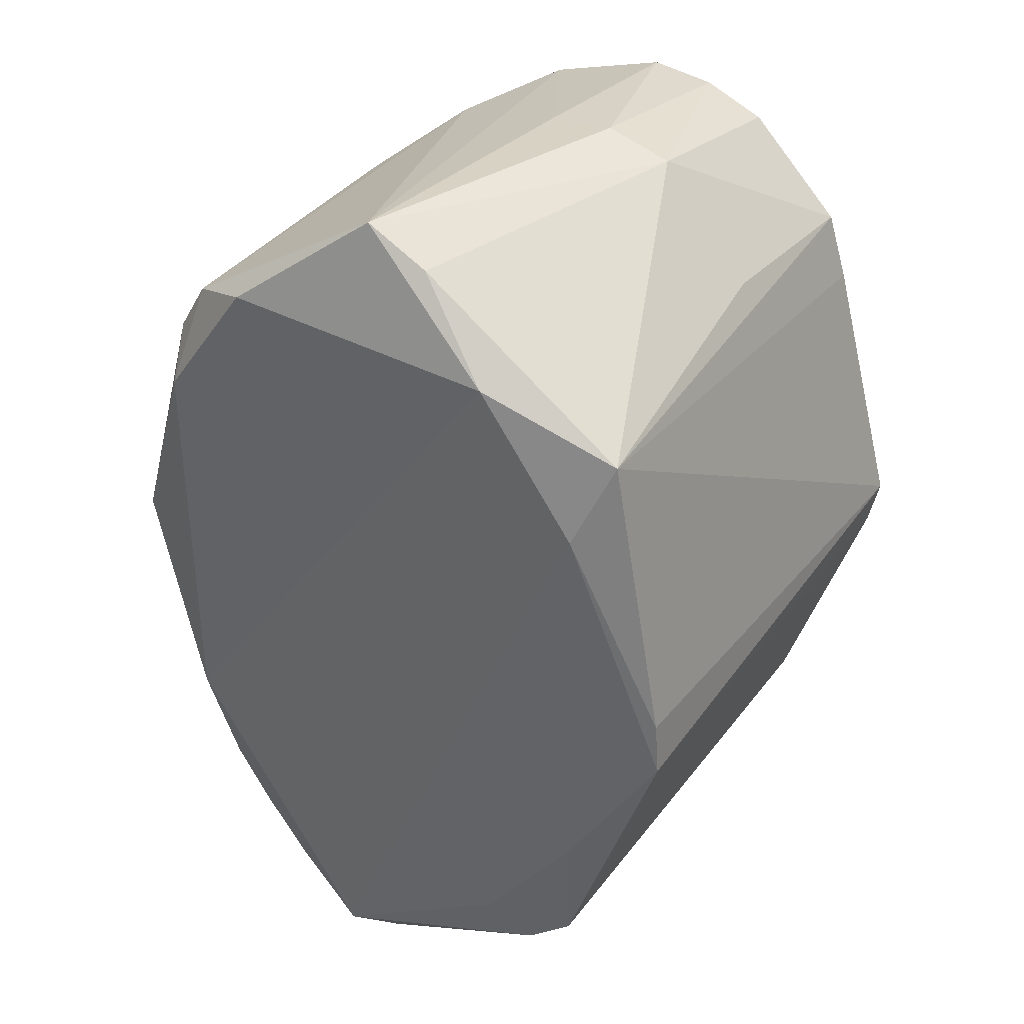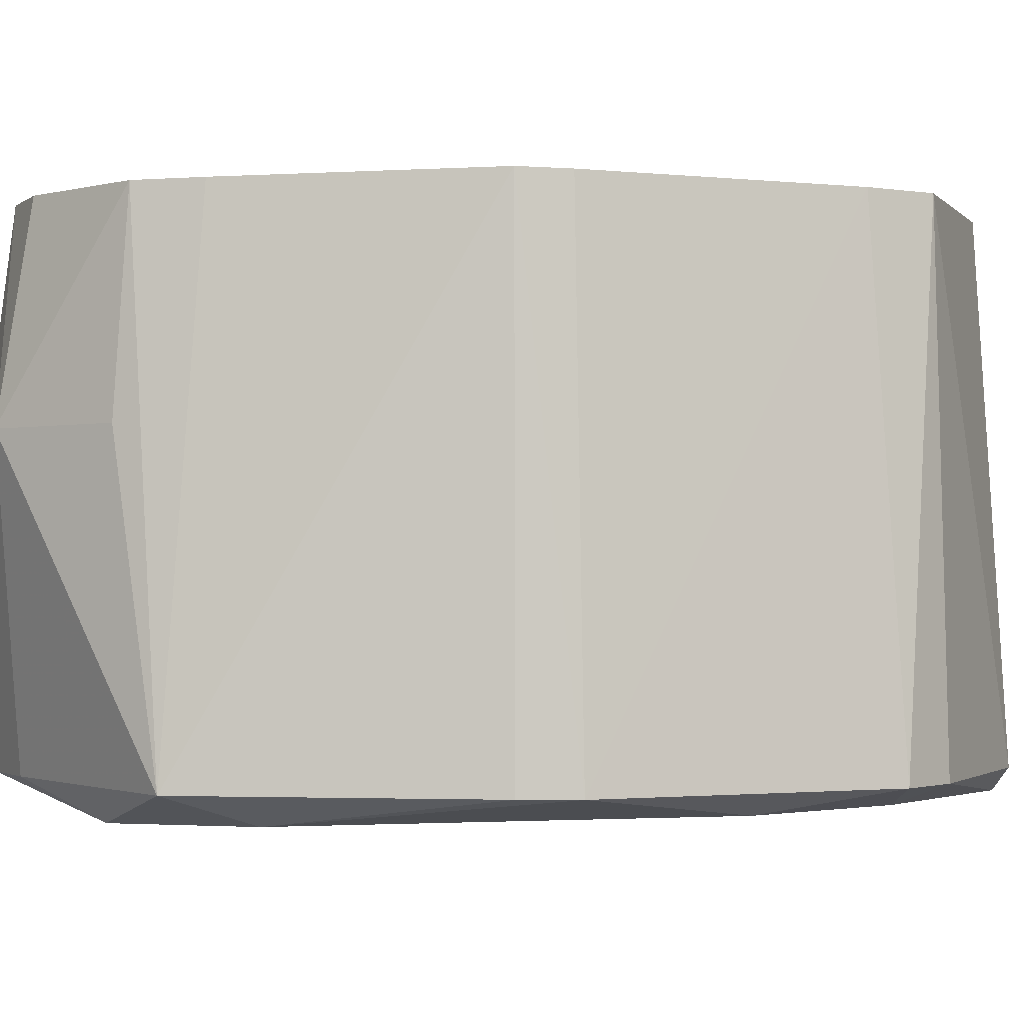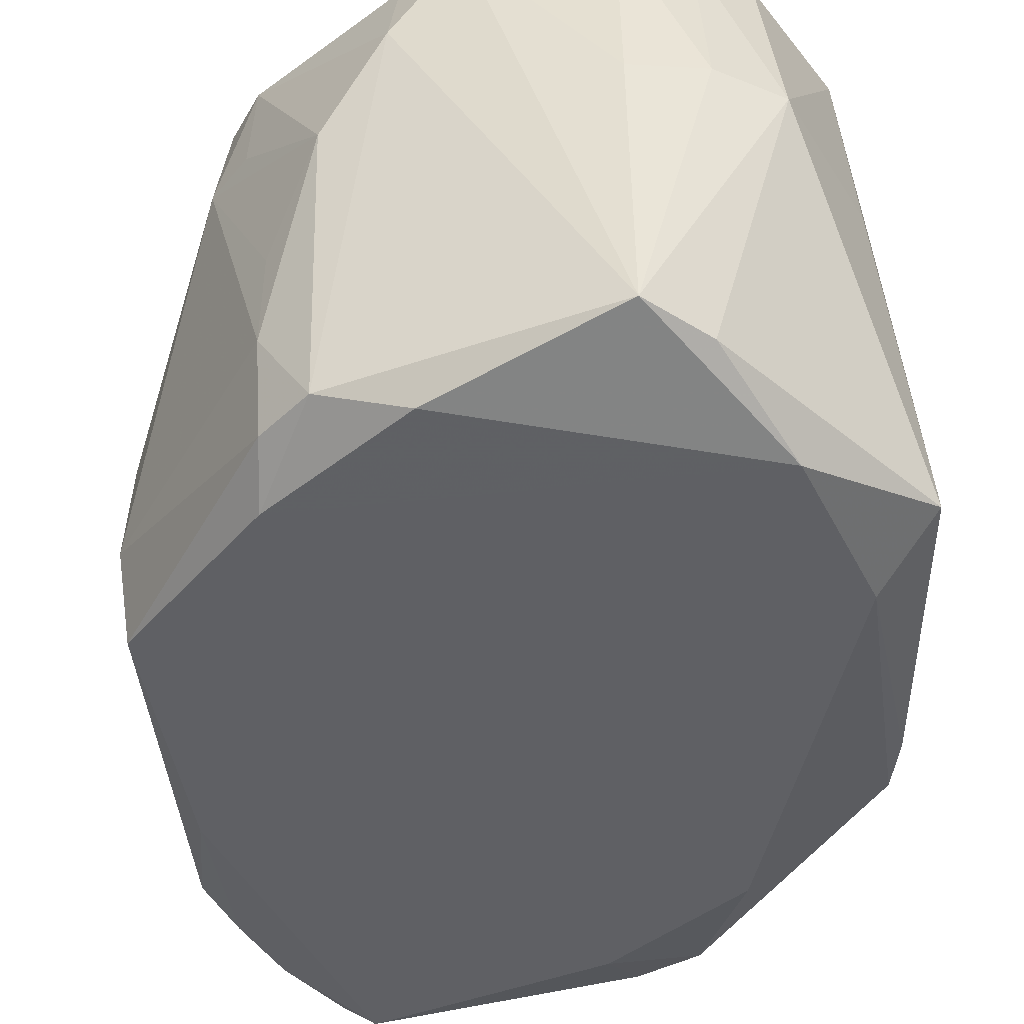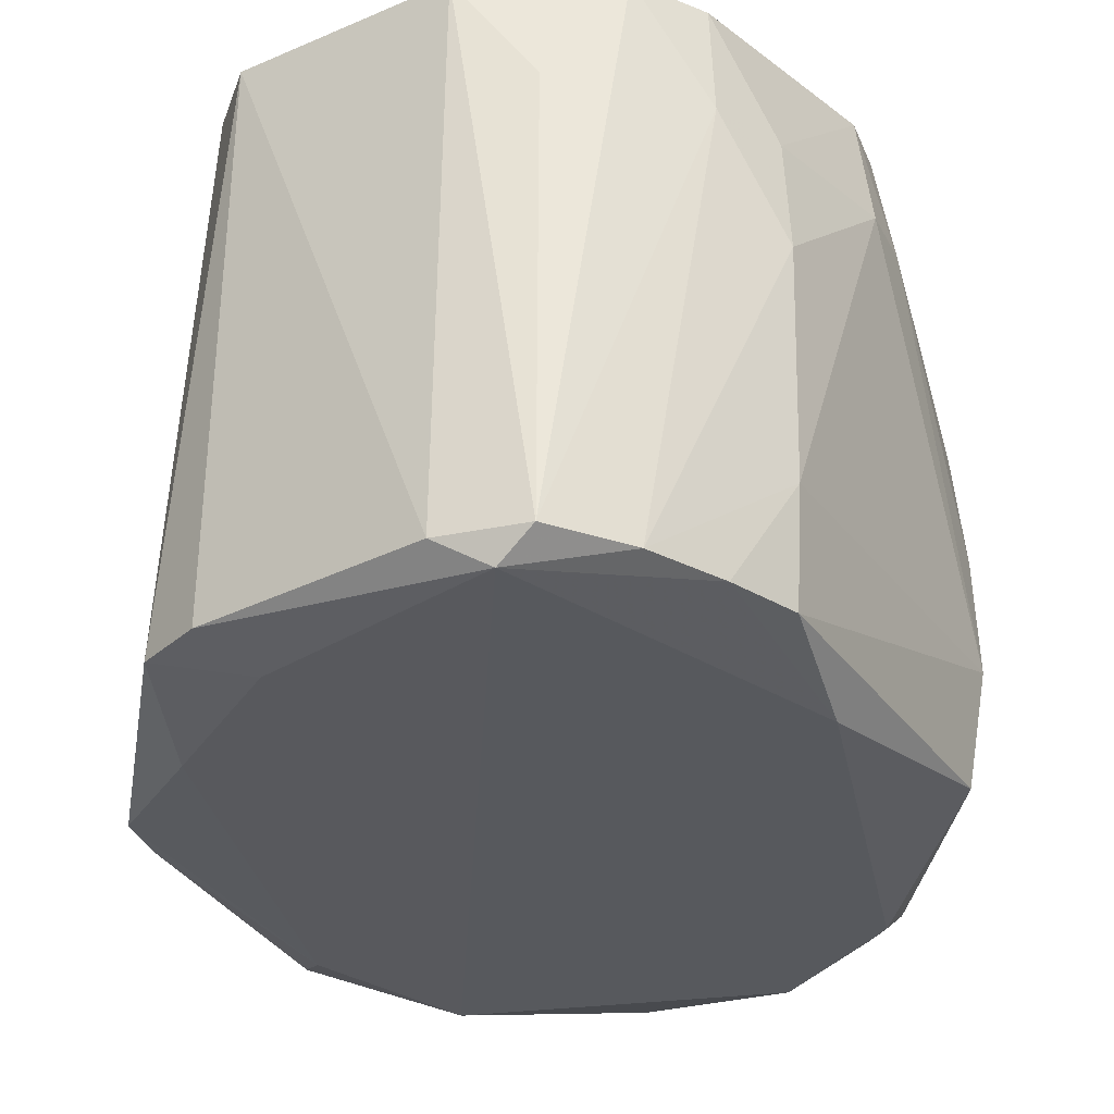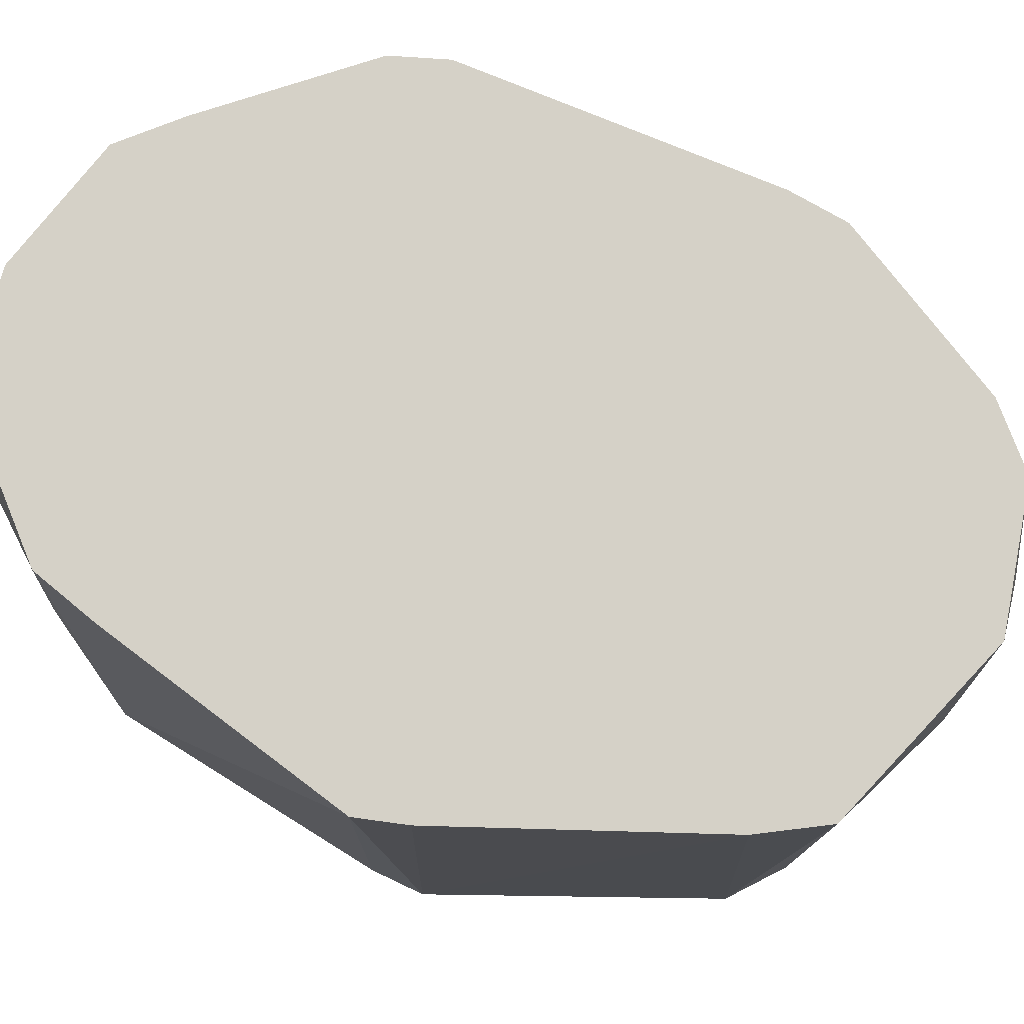
<metadata>
{"format":"obj","ext":"obj","renderer":"f3d","projection":"perspective","resolution":1024,"background":"white","views":[{"elev":35.1,"azim":-144.4,"up":"+Y"},{"elev":-1.4,"azim":-93.0,"up":"+Z"},{"elev":-45.2,"azim":168.8,"up":"+Z"},{"elev":-29.0,"azim":10.7,"up":"+Z"},{"elev":79.6,"azim":-69.0,"up":"+Z"}]}
</metadata>
<code>
v -0.000139 0.1383 0.003111
v -0.000139 0.141 -0.08938
v -0.02207 0.1412 0.003111
v -0.02207 0.1412 0.003111
v -0.000139 0.1356 0.06477
v -0.000139 0.1383 0.003111
v -0.0434 0.1359 0.003111
v -0.08736 0.08999 -0.08938
v -0.0727 0.1026 0.003111
v -0.02207 0.1412 0.003111
v -0.000139 0.141 -0.08938
v -0.0434 0.1359 0.003111
v -0.02057 0.1317 -0.08938
v -0.0434 0.1359 0.003111
v -0.000139 0.141 -0.08938
v -0.08736 0.08999 -0.08938
v -0.0434 0.1359 0.003111
v -0.02057 0.1317 -0.08938
v 0.1066 0.00277 -0.05855
v 0.07108 -0.09526 -0.08938
v 0.1015 0.00277 -0.08938
v 0.1015 0.00277 -0.08938
v 0.07822 0.08113 -0.08938
v 0.1066 0.00277 -0.05855
v 0.07515 0.06506 -0.09904
v 0.07822 0.08113 -0.08938
v 0.1015 0.00277 -0.08938
v 0.1066 0.00277 -0.05855
v 0.09483 -0.04562 0.03394
v 0.09107 -0.0635 0.03394
v -0.06988 0.09876 0.06477
v -0.0434 0.1359 0.003111
v -0.0727 0.1026 0.003111
v -0.0727 0.1026 0.003111
v -0.08736 0.08999 -0.08938
v -0.06988 0.09876 0.06477
v -0.1041 0.00277 -0.08938
v -0.0775 0.06506 -0.09808
v -0.1054 -0.0139 -0.08938
v -0.08736 0.08999 -0.08938
v -0.0775 0.06506 -0.09808
v -0.1041 0.00277 -0.08938
v -0.1054 -0.0139 -0.08938
v -0.09848 0.00277 0.06477
v -0.1041 0.00277 -0.08938
v -0.09848 0.00277 0.06477
v -0.08736 0.08999 -0.08938
v -0.1041 0.00277 -0.08938
v -0.1054 -0.0139 -0.08938
v -0.0775 0.06506 -0.09808
v -0.0775 -0.05836 -0.09583
v -0.04697 0.1062 -0.09964
v -0.0775 0.06506 -0.09808
v -0.08736 0.08999 -0.08938
v -0.08736 0.08999 -0.08938
v -0.02057 0.1317 -0.08938
v -0.04697 0.1062 -0.09964
v -0.04697 0.1062 -0.09964
v -0.02057 0.1317 -0.08938
v -0.000139 0.141 -0.08938
v -0.000139 0.141 -0.08938
v 0.04462 0.1062 -0.09919
v -0.04697 0.1062 -0.09964
v -0.04697 0.1062 -0.09964
v 0.04462 0.1062 -0.09919
v 0.07515 0.06506 -0.09904
v 0.07515 0.06506 -0.09904
v 0.1015 0.00277 -0.08938
v 0.07515 -0.05836 -0.09814
v 0.07515 -0.05836 -0.09814
v 0.1015 0.00277 -0.08938
v 0.07108 -0.09526 -0.08938
v 0.07515 -0.05836 -0.09814
v -0.04697 0.1062 -0.09964
v 0.07515 0.06506 -0.09904
v -0.05727 -0.1094 0.06477
v -0.06756 -0.09002 0.06477
v -0.07412 -0.09906 -0.08938
v -0.07412 -0.09906 -0.08938
v -0.05897 -0.1127 -0.08938
v -0.05727 -0.1094 0.06477
v -0.04697 -0.0995 -0.09586
v -0.05897 -0.1127 -0.08938
v -0.07412 -0.09906 -0.08938
v -0.07412 -0.09906 -0.08938
v -0.0775 -0.05836 -0.09583
v -0.04697 -0.0995 -0.09586
v 0.03891 0.123 0.06477
v -0.000139 0.1383 0.003111
v -0.000139 0.1356 0.06477
v -0.000139 0.141 -0.08938
v -0.000139 0.1383 0.003111
v 0.03891 0.123 0.06477
v 0.06834 0.09703 -0.08938
v 0.07822 0.08113 -0.08938
v 0.07515 0.06506 -0.09904
v 0.07515 0.06506 -0.09904
v 0.04462 0.1062 -0.09919
v 0.06834 0.09703 -0.08938
v 0.06834 0.09703 -0.08938
v 0.04462 0.1062 -0.09919
v -0.000139 0.141 -0.08938
v -0.09848 0.00277 0.06477
v -0.06988 0.09876 0.06477
v -0.07649 0.07913 0.06477
v -0.07649 0.07913 0.06477
v -0.08736 0.08999 -0.08938
v -0.09848 0.00277 0.06477
v -0.07649 0.07913 0.06477
v -0.06988 0.09876 0.06477
v -0.08736 0.08999 -0.08938
v -0.09495 -0.01225 0.06477
v -0.06988 0.09876 0.06477
v -0.09848 0.00277 0.06477
v -0.09495 -0.01225 0.06477
v -0.09848 0.00277 0.06477
v -0.1054 -0.0139 -0.08938
v -0.1054 -0.0139 -0.08938
v -0.06756 -0.09002 0.06477
v -0.09495 -0.01225 0.06477
v -0.0434 0.1359 0.003111
v -0.06988 0.09876 0.06477
v -0.04032 0.1264 0.06477
v 0.02151 -0.1339 0.03394
v -0.000139 -0.1326 0.06477
v 0.02326 -0.145 -0.08938
v 0.02326 -0.145 -0.08938
v 0.04133 -0.1248 0.06477
v 0.02151 -0.1339 0.03394
v 0.02326 -0.145 -0.08938
v 0.04292 -0.1298 -0.08938
v 0.05907 -0.1134 0.03394
v 0.05907 -0.1134 0.03394
v 0.04133 -0.1248 0.06477
v 0.02326 -0.145 -0.08938
v 0.04292 -0.1298 -0.08938
v 0.07395 -0.09921 0.003111
v 0.05907 -0.1134 0.03394
v 0.05907 -0.1134 0.03394
v 0.07395 -0.09921 0.003111
v 0.07207 -0.09661 0.03394
v 0.08708 -0.0606 0.06477
v 0.09107 -0.0635 0.03394
v 0.09483 -0.04562 0.03394
v 0.07285 -0.09769 -0.05855
v 0.07395 -0.09921 0.003111
v 0.04292 -0.1298 -0.08938
v 0.09107 -0.0635 0.03394
v 0.07395 -0.09921 0.003111
v 0.07285 -0.09769 -0.05855
v 0.07285 -0.09769 -0.05855
v 0.07108 -0.09526 -0.08938
v 0.1066 0.00277 -0.05855
v 0.1066 0.00277 -0.05855
v 0.09107 -0.0635 0.03394
v 0.07285 -0.09769 -0.05855
v 0.07207 -0.09661 0.03394
v 0.07395 -0.09921 0.003111
v 0.08198 -0.07935 0.03394
v 0.08198 -0.07935 0.03394
v 0.07395 -0.09921 0.003111
v 0.09107 -0.0635 0.03394
v 0.08198 -0.07935 0.03394
v 0.08708 -0.0606 0.06477
v 0.07207 -0.09661 0.03394
v 0.09107 -0.0635 0.03394
v 0.08708 -0.0606 0.06477
v 0.08198 -0.07935 0.03394
v -0.04697 0.1062 -0.09964
v 0.07515 -0.05836 -0.09814
v 0.01409 -0.1406 -0.09689
v -0.04697 -0.0995 -0.09586
v -0.0775 -0.05836 -0.09583
v 0.01409 -0.1406 -0.09689
v 0.01409 -0.1406 -0.09689
v -0.0775 -0.05836 -0.09583
v -0.0775 0.06506 -0.09808
v -0.0775 0.06506 -0.09808
v -0.04697 0.1062 -0.09964
v 0.01409 -0.1406 -0.09689
v 0.01409 -0.1406 -0.09689
v 0.04292 -0.1298 -0.08938
v 0.02326 -0.145 -0.08938
v 0.01409 -0.1406 -0.09689
v -0.05897 -0.1127 -0.08938
v -0.04697 -0.0995 -0.09586
v -0.09965 -0.02956 -0.08938
v -0.06756 -0.09002 0.06477
v -0.1054 -0.0139 -0.08938
v -0.09965 -0.02956 -0.08938
v -0.07412 -0.09906 -0.08938
v -0.06756 -0.09002 0.06477
v -0.1054 -0.0139 -0.08938
v -0.0775 -0.05836 -0.09583
v -0.09965 -0.02956 -0.08938
v -0.0775 -0.05836 -0.09583
v -0.07412 -0.09906 -0.08938
v -0.09965 -0.02956 -0.08938
v -0.000139 -0.1422 -0.08938
v -0.000139 -0.1326 0.06477
v -0.05727 -0.1094 0.06477
v -0.05727 -0.1094 0.06477
v -0.05897 -0.1127 -0.08938
v -0.000139 -0.1422 -0.08938
v -0.05897 -0.1127 -0.08938
v 0.01409 -0.1406 -0.09689
v -0.000139 -0.1422 -0.08938
v 0.02326 -0.145 -0.08938
v -0.000139 -0.1326 0.06477
v -0.000139 -0.1422 -0.08938
v -0.000139 -0.1422 -0.08938
v 0.01409 -0.1406 -0.09689
v 0.02326 -0.145 -0.08938
v 0.09525 0.05138 0.03394
v 0.0915 0.04946 0.06477
v 0.102 0.00277 0.003111
v 0.08648 0.0657 0.06477
v 0.0915 0.04946 0.06477
v 0.09525 0.05138 0.03394
v -0.000139 0.141 -0.08938
v 0.03891 0.123 0.06477
v 0.05692 0.1148 0.03394
v 0.05692 0.1148 0.03394
v 0.06834 0.09703 -0.08938
v -0.000139 0.141 -0.08938
v -0.02088 0.1337 0.06477
v -0.000139 0.1356 0.06477
v -0.02207 0.1412 0.003111
v -0.02207 0.1412 0.003111
v -0.0434 0.1359 0.003111
v -0.02088 0.1337 0.06477
v -0.0434 0.1359 0.003111
v -0.04032 0.1264 0.06477
v -0.02088 0.1337 0.06477
v -0.000139 -0.1326 0.06477
v 0.02151 -0.1339 0.03394
v 0.02069 -0.1287 0.06477
v 0.02069 -0.1287 0.06477
v 0.02151 -0.1339 0.03394
v 0.04133 -0.1248 0.06477
v 0.05746 -0.1103 0.06477
v 0.05907 -0.1134 0.03394
v 0.07207 -0.09661 0.03394
v 0.04133 -0.1248 0.06477
v 0.05907 -0.1134 0.03394
v 0.05746 -0.1103 0.06477
v 0.07207 -0.09661 0.03394
v 0.08708 -0.0606 0.06477
v 0.05746 -0.1103 0.06477
v 0.08969 -0.043 0.06477
v 0.08708 -0.0606 0.06477
v 0.09483 -0.04562 0.03394
v 0.09483 -0.04562 0.03394
v 0.102 0.00277 0.003111
v 0.08969 -0.043 0.06477
v 0.102 0.00277 0.003111
v 0.0915 0.04946 0.06477
v 0.08969 -0.043 0.06477
v 0.07108 -0.09526 -0.08938
v 0.07285 -0.09769 -0.05855
v 0.05841 -0.1121 -0.08938
v 0.05841 -0.1121 -0.08938
v 0.07285 -0.09769 -0.05855
v 0.04292 -0.1298 -0.08938
v 0.04292 -0.1298 -0.08938
v 0.01409 -0.1406 -0.09689
v 0.05841 -0.1121 -0.08938
v 0.05841 -0.1121 -0.08938
v 0.07515 -0.05836 -0.09814
v 0.07108 -0.09526 -0.08938
v 0.05841 -0.1121 -0.08938
v 0.01409 -0.1406 -0.09689
v 0.07515 -0.05836 -0.09814
v 0.1066 0.00277 -0.05855
v 0.09525 0.05138 0.03394
v 0.1053 0.00277 -0.02772
v 0.1053 0.00277 -0.02772
v 0.09525 0.05138 0.03394
v 0.102 0.00277 0.003111
v 0.1053 0.00277 -0.02772
v 0.09483 -0.04562 0.03394
v 0.1066 0.00277 -0.05855
v 0.1053 0.00277 -0.02772
v 0.102 0.00277 0.003111
v 0.09483 -0.04562 0.03394
v 0.1015 0.01887 -0.05855
v 0.09525 0.05138 0.03394
v 0.1066 0.00277 -0.05855
v 0.1066 0.00277 -0.05855
v 0.07822 0.08113 -0.08938
v 0.1015 0.01887 -0.05855
v 0.08648 0.0657 0.06477
v 0.05692 0.1148 0.03394
v 0.05312 0.1073 0.06477
v 0.05312 0.1073 0.06477
v 0.05692 0.1148 0.03394
v 0.03891 0.123 0.06477
v 0.07174 0.1017 0.003111
v 0.05692 0.1148 0.03394
v 0.08648 0.0657 0.06477
v 0.06834 0.09703 -0.08938
v 0.05692 0.1148 0.03394
v 0.07174 0.1017 0.003111
v 0.09525 0.05138 0.03394
v 0.08069 0.0836 -0.02772
v 0.07174 0.1017 0.003111
v 0.09525 0.05138 0.03394
v 0.1015 0.01887 -0.05855
v 0.09171 0.04957 -0.05855
v 0.09171 0.04957 -0.05855
v 0.1015 0.01887 -0.05855
v 0.07822 0.08113 -0.08938
v 0.08082 0.08373 -0.05855
v 0.08069 0.0836 -0.02772
v 0.09525 0.05138 0.03394
v 0.09525 0.05138 0.03394
v 0.09171 0.04957 -0.05855
v 0.08082 0.08373 -0.05855
v 0.08082 0.08373 -0.05855
v 0.09171 0.04957 -0.05855
v 0.07822 0.08113 -0.08938
v 0.08082 0.08373 -0.05855
v 0.07174 0.1017 0.003111
v 0.08069 0.0836 -0.02772
v 0.07822 0.08113 -0.08938
v 0.06834 0.09703 -0.08938
v 0.08082 0.08373 -0.05855
v 0.06834 0.09703 -0.08938
v 0.07174 0.1017 0.003111
v 0.08082 0.08373 -0.05855
v 0.08648 0.0657 0.06477
v 0.09525 0.05138 0.03394
v 0.08786 0.0667 0.03394
v 0.08786 0.0667 0.03394
v 0.07174 0.1017 0.003111
v 0.08648 0.0657 0.06477
v 0.09525 0.05138 0.03394
v 0.07174 0.1017 0.003111
v 0.08786 0.0667 0.03394
v 0.04133 -0.1248 0.06477
v 0.05746 -0.1103 0.06477
v 0.05312 0.1073 0.06477
v 0.05312 0.1073 0.06477
v -0.09495 -0.01225 0.06477
v -0.06756 -0.09002 0.06477
v 0.05312 0.1073 0.06477
v -0.06756 -0.09002 0.06477
v -0.05727 -0.1094 0.06477
v -0.05727 -0.1094 0.06477
v -0.000139 -0.1326 0.06477
v 0.05312 0.1073 0.06477
v 0.05312 0.1073 0.06477
v 0.08969 -0.043 0.06477
v 0.0915 0.04946 0.06477
v 0.05312 0.1073 0.06477
v 0.03891 0.123 0.06477
v -0.000139 0.1356 0.06477
v -0.000139 0.1356 0.06477
v -0.02088 0.1337 0.06477
v 0.05312 0.1073 0.06477
v 0.05312 0.1073 0.06477
v 0.0915 0.04946 0.06477
v 0.08648 0.0657 0.06477
v 0.08708 -0.0606 0.06477
v 0.08969 -0.043 0.06477
v 0.05312 0.1073 0.06477
v -0.06988 0.09876 0.06477
v -0.09495 -0.01225 0.06477
v 0.05312 0.1073 0.06477
v 0.05312 0.1073 0.06477
v -0.04032 0.1264 0.06477
v -0.06988 0.09876 0.06477
v -0.000139 -0.1326 0.06477
v 0.02069 -0.1287 0.06477
v 0.05312 0.1073 0.06477
v 0.05312 0.1073 0.06477
v -0.02088 0.1337 0.06477
v -0.04032 0.1264 0.06477
v 0.05312 0.1073 0.06477
v 0.02069 -0.1287 0.06477
v 0.04133 -0.1248 0.06477
v 0.05312 0.1073 0.06477
v 0.05746 -0.1103 0.06477
v 0.08708 -0.0606 0.06477
f 1 2 3
f 4 5 6
f 7 8 9
f 10 11 12
f 13 14 15
f 16 17 18
f 19 20 21
f 22 23 24
f 25 26 27
f 28 29 30
f 31 32 33
f 34 35 36
f 37 38 39
f 40 41 42
f 43 44 45
f 46 47 48
f 49 50 51
f 52 53 54
f 55 56 57
f 58 59 60
f 61 62 63
f 64 65 66
f 67 68 69
f 70 71 72
f 73 74 75
f 76 77 78
f 79 80 81
f 82 83 84
f 85 86 87
f 88 89 90
f 91 92 93
f 94 95 96
f 97 98 99
f 100 101 102
f 103 104 105
f 106 107 108
f 109 110 111
f 112 113 114
f 115 116 117
f 118 119 120
f 121 122 123
f 124 125 126
f 127 128 129
f 130 131 132
f 133 134 135
f 136 137 138
f 139 140 141
f 142 143 144
f 145 146 147
f 148 149 150
f 151 152 153
f 154 155 156
f 157 158 159
f 160 161 162
f 163 164 165
f 166 167 168
f 169 170 171
f 172 173 174
f 175 176 177
f 178 179 180
f 181 182 183
f 184 185 186
f 187 188 189
f 190 191 192
f 193 194 195
f 196 197 198
f 199 200 201
f 202 203 204
f 205 206 207
f 208 209 210
f 211 212 213
f 214 215 216
f 217 218 219
f 220 221 222
f 223 224 225
f 226 227 228
f 229 230 231
f 232 233 234
f 235 236 237
f 238 239 240
f 241 242 243
f 244 245 246
f 247 248 249
f 250 251 252
f 253 254 255
f 256 257 258
f 259 260 261
f 262 263 264
f 265 266 267
f 268 269 270
f 271 272 273
f 274 275 276
f 277 278 279
f 280 281 282
f 283 284 285
f 286 287 288
f 289 290 291
f 292 293 294
f 295 296 297
f 298 299 300
f 301 302 303
f 304 305 306
f 307 308 309
f 310 311 312
f 313 314 315
f 316 317 318
f 319 320 321
f 322 323 324
f 325 326 327
f 328 329 330
f 331 332 333
f 334 335 336
f 337 338 339
f 340 341 342
f 343 344 345
f 346 347 348
f 349 350 351
f 352 353 354
f 355 356 357
f 358 359 360
f 361 362 363
f 364 365 366
f 367 368 369
f 370 371 372
f 373 374 375
f 376 377 378
f 379 380 381
f 382 383 384

</code>
